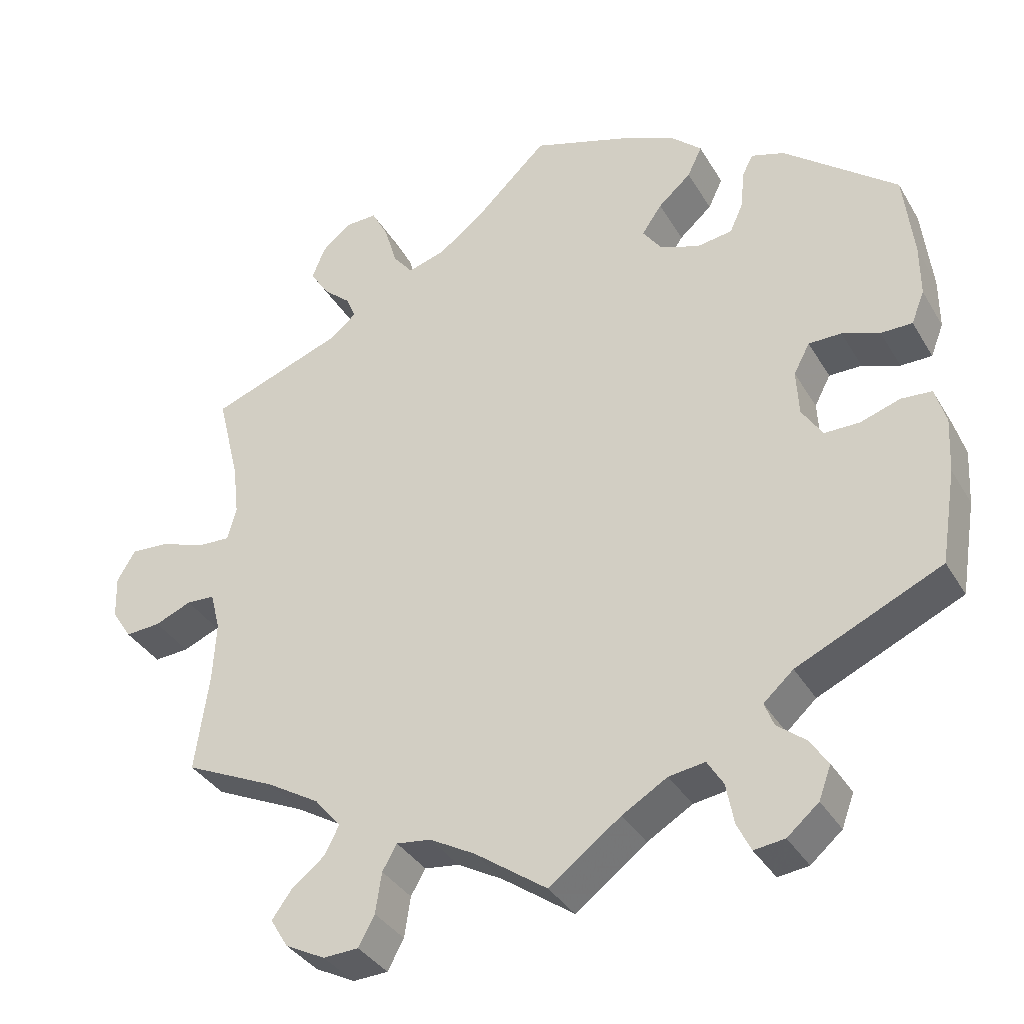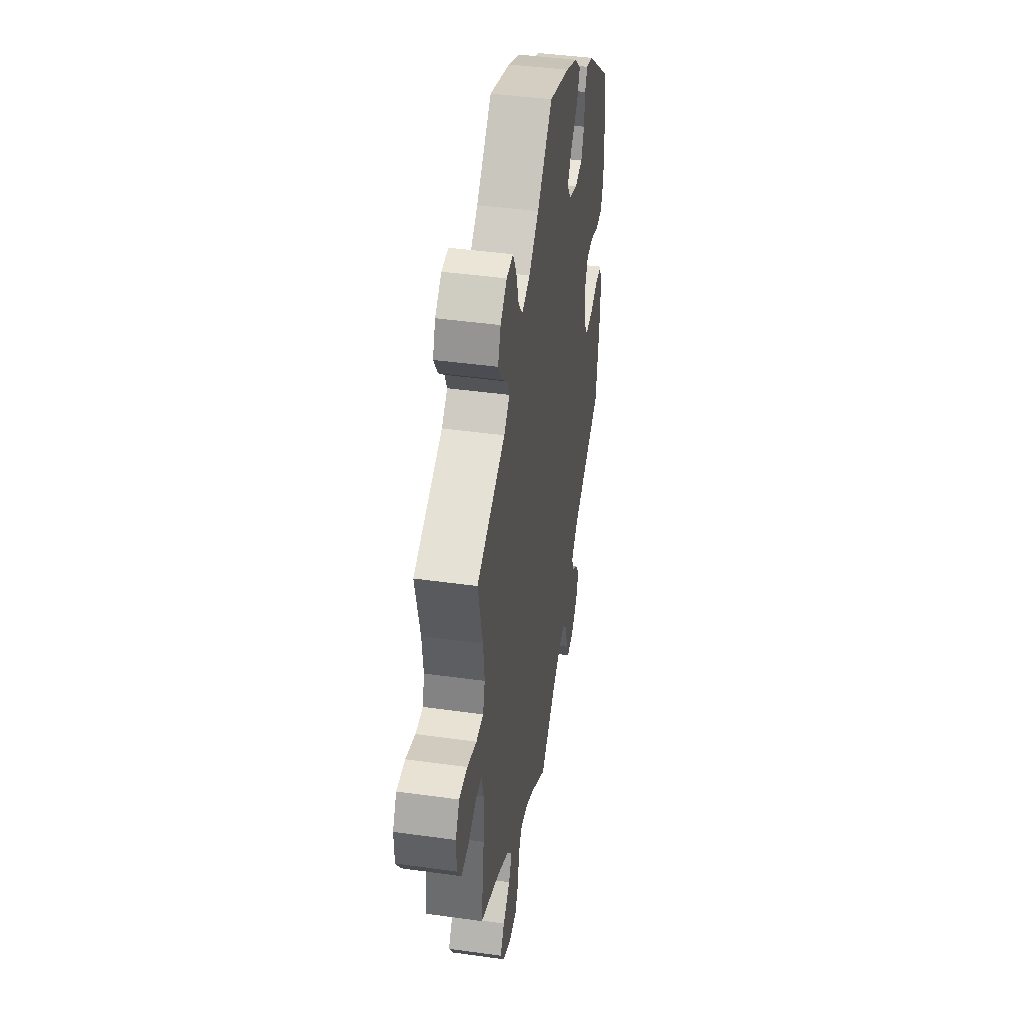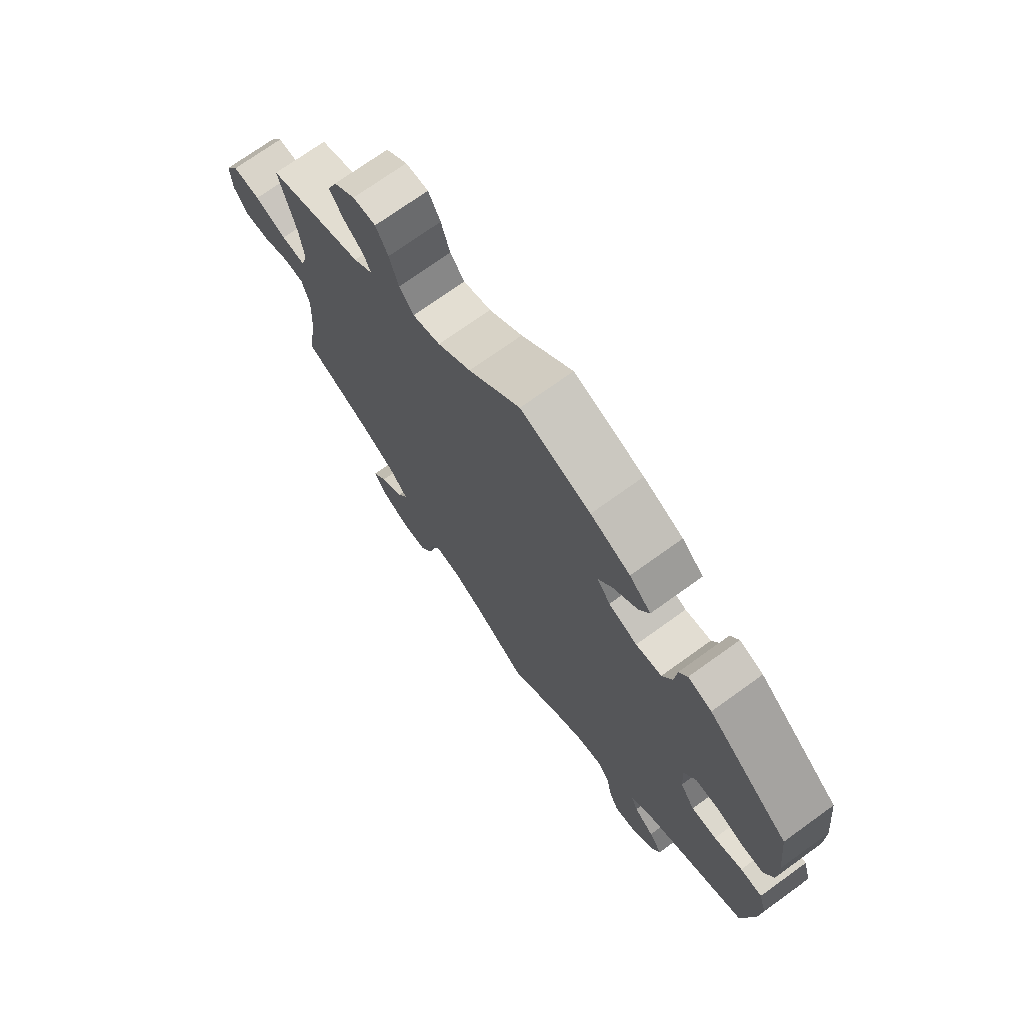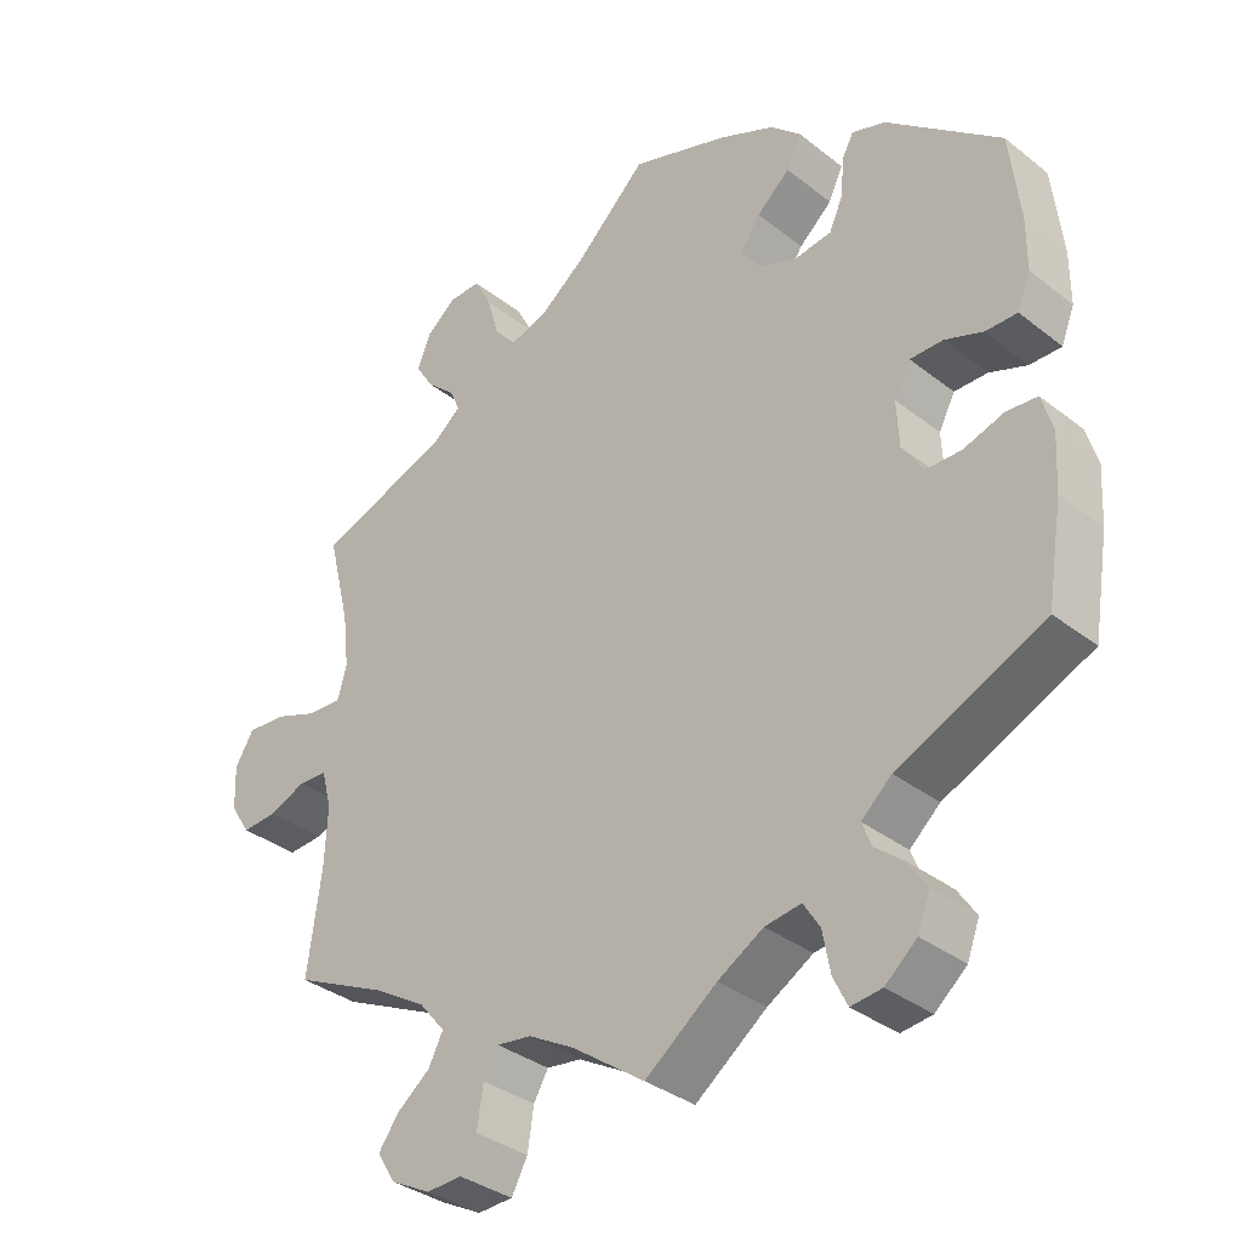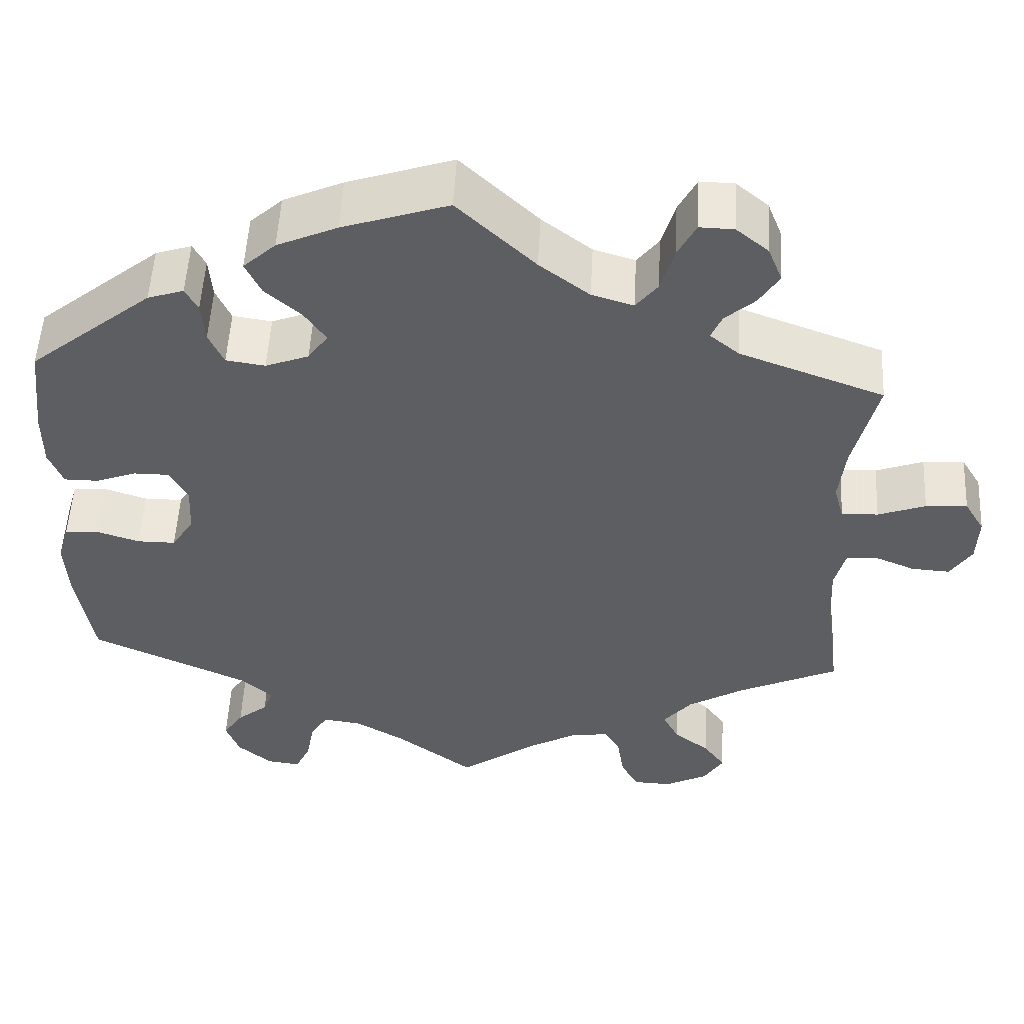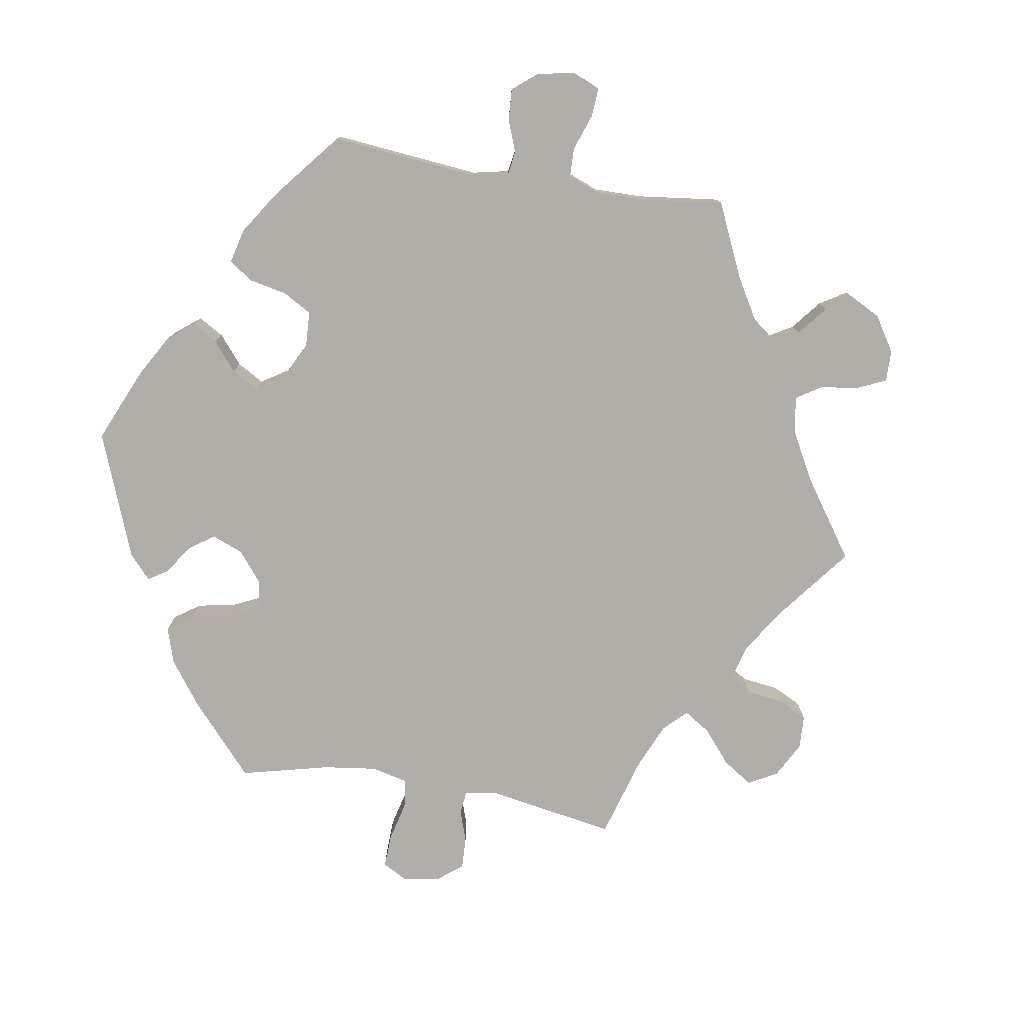
<metadata>
{"format":"obj","ext":"obj","renderer":"f3d","projection":"perspective","resolution":1024,"background":"white","views":[{"elev":-35.9,"azim":27.0,"up":"+Z"},{"elev":43.0,"azim":-80.6,"up":"+Z"},{"elev":72.5,"azim":54.2,"up":"+Z"},{"elev":-34.6,"azim":43.7,"up":"+Z"},{"elev":52.5,"azim":-177.0,"up":"+Z"},{"elev":-77.5,"azim":140.6,"up":"+Y"}]}
</metadata>
<code>
v -0.483 0.07 -0.159
v -0.479 0.07 -0.081
v -0.492 0.07 -0.031
v -0.529 0.07 -0.029
v -0.577 0.07 -0.049
v -0.623 0.07 -0.052
v -0.649 0.07 -0.012
v -0.651 0.07 0.045
v -0.627 0.07 0.085
v -0.577 0.07 0.082
v -0.52 0.07 0.061
v -0.476 0.07 0.059
v -0.464 0.07 0.102
v -0.472 0.07 0.171
v -0.501 0.07 0.289
v -0.327 0.07 0.353
v -0.292 0.07 0.382
v -0.305 0.07 0.412
v -0.341 0.07 0.444
v -0.365 0.07 0.482
v -0.348 0.07 0.525
v -0.309 0.07 0.557
v -0.268 0.07 0.558
v -0.246 0.07 0.516
v -0.23 0.07 0.461
v -0.204 0.07 0.428
v -0.154 0.07 0.443
v -0.094 0.07 0.489
v -0.001 0.07 0.578
v 0.126 0.07 0.536
v 0.198 0.07 0.504
v 0.237 0.07 0.468
v 0.218 0.07 0.428
v 0.175 0.07 0.39
v 0.149 0.07 0.352
v 0.173 0.07 0.318
v 0.225 0.07 0.298
v 0.272 0.07 0.305
v 0.29 0.07 0.345
v 0.294 0.07 0.395
v 0.309 0.07 0.423
v 0.352 0.07 0.409
v 0.5 0.07 0.289
v 0.513 0.07 0.175
v 0.513 0.07 0.107
v 0.496 0.07 0.064
v 0.455 0.07 0.064
v 0.406 0.07 0.082
v 0.363 0.07 0.082
v 0.342 0.07 0.042
v 0.345 0.07 -0.018
v 0.372 0.07 -0.06
v 0.418 0.07 -0.06
v 0.47 0.07 -0.043
v 0.51 0.07 -0.046
v 0.524 0.07 -0.094
v 0.52 0.07 -0.166
v 0.5 0.07 -0.289
v 0.311 0.07 -0.375
v 0.272 0.07 -0.41
v 0.284 0.07 -0.441
v 0.321 0.07 -0.471
v 0.345 0.07 -0.507
v 0.329 0.07 -0.55
v 0.288 0.07 -0.585
v 0.248 0.07 -0.59
v 0.23 0.07 -0.553
v 0.22 0.07 -0.5
v 0.199 0.07 -0.466
v 0.152 0.07 -0.473
v 0.093 0.07 -0.508
v 0 0.07 -0.578
v -0.094 0.07 -0.511
v -0.153 0.07 -0.478
v -0.198 0.07 -0.472
v -0.217 0.07 -0.505
v -0.225 0.07 -0.558
v -0.246 0.07 -0.597
v -0.292 0.07 -0.599
v -0.344 0.07 -0.572
v -0.367 0.07 -0.534
v -0.341 0.07 -0.498
v -0.298 0.07 -0.464
v -0.279 0.07 -0.427
v -0.313 0.07 -0.386
v -0.381 0.07 -0.345
v -0.501 0.07 -0.289
v -0.483 0 -0.159
v -0.479 0 -0.081
v -0.492 0 -0.031
v -0.529 0 -0.029
v -0.577 0 -0.049
v -0.623 0 -0.052
v -0.649 0 -0.012
v -0.651 0 0.045
v -0.627 0 0.085
v -0.577 0 0.082
v -0.52 0 0.061
v -0.476 0 0.059
v -0.464 0 0.102
v -0.472 0 0.171
v -0.501 0 0.289
v -0.327 0 0.353
v -0.292 0 0.382
v -0.305 0 0.412
v -0.341 0 0.444
v -0.365 0 0.482
v -0.348 0 0.525
v -0.309 0 0.557
v -0.268 0 0.558
v -0.246 0 0.516
v -0.23 0 0.461
v -0.204 0 0.428
v -0.154 0 0.443
v -0.094 0 0.489
v -0.001 0 0.578
v 0.126 0 0.536
v 0.198 0 0.504
v 0.237 0 0.468
v 0.218 0 0.428
v 0.175 0 0.39
v 0.149 0 0.352
v 0.173 0 0.318
v 0.225 0 0.298
v 0.272 0 0.305
v 0.29 0 0.345
v 0.294 0 0.395
v 0.309 0 0.423
v 0.352 0 0.409
v 0.5 0 0.289
v 0.513 0 0.175
v 0.513 0 0.107
v 0.496 0 0.064
v 0.455 0 0.064
v 0.406 0 0.082
v 0.363 0 0.082
v 0.342 0 0.042
v 0.345 0 -0.018
v 0.372 0 -0.06
v 0.418 0 -0.06
v 0.47 0 -0.043
v 0.51 0 -0.046
v 0.524 0 -0.094
v 0.52 0 -0.166
v 0.5 0 -0.289
v 0.311 0 -0.375
v 0.272 0 -0.41
v 0.284 0 -0.441
v 0.321 0 -0.471
v 0.345 0 -0.507
v 0.329 0 -0.55
v 0.288 0 -0.585
v 0.248 0 -0.59
v 0.23 0 -0.553
v 0.22 0 -0.5
v 0.199 0 -0.466
v 0.152 0 -0.473
v 0.093 0 -0.508
v 0 0 -0.578
v -0.094 0 -0.511
v -0.153 0 -0.478
v -0.198 0 -0.472
v -0.217 0 -0.505
v -0.225 0 -0.558
v -0.246 0 -0.597
v -0.292 0 -0.599
v -0.344 0 -0.572
v -0.367 0 -0.534
v -0.341 0 -0.498
v -0.298 0 -0.464
v -0.279 0 -0.427
v -0.313 0 -0.386
v -0.381 0 -0.345
v -0.501 0 -0.289
f 86 87 1
f 85 86 1 2
f 84 85 2 3
f 80 81 82 83
f 80 83 84
f 79 80 84
f 76 77 78 79
f 75 76 79 84
f 74 75 84 3
f 71 72 73
f 70 71 73 74
f 69 70 74 3
f 65 66 67 68
f 65 68 69
f 64 65 69
f 61 62 63 64
f 61 64 69
f 60 61 69 3
f 56 57 58 59
f 56 59 60 3
f 53 54 55 56
f 52 53 56
f 45 46 47 48
f 45 48 49
f 44 45 49
f 43 44 49
f 42 43 49
f 39 40 41 42
f 38 39 42 49
f 37 38 49 50
f 31 32 33 34
f 31 34 35
f 28 29 30 31
f 27 28 31 35
f 26 27 35 36
f 22 23 24 25
f 22 25 26
f 21 22 26
f 18 19 20 21
f 17 18 21 26
f 16 17 26 36
f 14 15 16 36
f 8 9 10 11
f 8 11 12
f 7 8 12
f 4 5 6 7
f 3 4 7 12
f 52 56 3 12
f 36 37 50 51
f 13 14 36 51
f 12 13 51 52
f 88 174 173
f 89 88 173 172
f 90 89 172 171
f 170 169 168 167
f 171 170 167
f 171 167 166
f 166 165 164 163
f 171 166 163 162
f 90 171 162 161
f 160 159 158
f 161 160 158 157
f 90 161 157 156
f 155 154 153 152
f 156 155 152
f 156 152 151
f 151 150 149 148
f 156 151 148
f 90 156 148 147
f 146 145 144 143
f 90 147 146 143
f 143 142 141 140
f 143 140 139
f 135 134 133 132
f 136 135 132
f 136 132 131
f 136 131 130
f 136 130 129
f 129 128 127 126
f 136 129 126 125
f 137 136 125 124
f 121 120 119 118
f 122 121 118
f 118 117 116 115
f 122 118 115 114
f 123 122 114 113
f 112 111 110 109
f 113 112 109
f 113 109 108
f 108 107 106 105
f 113 108 105 104
f 123 113 104 103
f 123 103 102 101
f 98 97 96 95
f 99 98 95
f 99 95 94
f 94 93 92 91
f 99 94 91 90
f 99 90 143 139
f 138 137 124 123
f 138 123 101 100
f 139 138 100 99
f 1 88 89 2
f 2 89 90 3
f 3 90 91 4
f 4 91 92 5
f 5 92 93 6
f 6 93 94 7
f 7 94 95 8
f 8 95 96 9
f 9 96 97 10
f 10 97 98 11
f 11 98 99 12
f 12 99 100 13
f 13 100 101 14
f 14 101 102 15
f 15 102 103 16
f 16 103 104 17
f 17 104 105 18
f 18 105 106 19
f 19 106 107 20
f 20 107 108 21
f 21 108 109 22
f 22 109 110 23
f 23 110 111 24
f 24 111 112 25
f 25 112 113 26
f 26 113 114 27
f 27 114 115 28
f 28 115 116 29
f 29 116 117 30
f 30 117 118 31
f 31 118 119 32
f 32 119 120 33
f 33 120 121 34
f 34 121 122 35
f 35 122 123 36
f 36 123 124 37
f 37 124 125 38
f 38 125 126 39
f 39 126 127 40
f 40 127 128 41
f 41 128 129 42
f 42 129 130 43
f 43 130 131 44
f 44 131 132 45
f 45 132 133 46
f 46 133 134 47
f 47 134 135 48
f 48 135 136 49
f 49 136 137 50
f 50 137 138 51
f 51 138 139 52
f 52 139 140 53
f 53 140 141 54
f 54 141 142 55
f 55 142 143 56
f 56 143 144 57
f 57 144 145 58
f 58 145 146 59
f 59 146 147 60
f 60 147 148 61
f 61 148 149 62
f 62 149 150 63
f 63 150 151 64
f 64 151 152 65
f 65 152 153 66
f 66 153 154 67
f 67 154 155 68
f 68 155 156 69
f 69 156 157 70
f 70 157 158 71
f 71 158 159 72
f 72 159 160 73
f 73 160 161 74
f 74 161 162 75
f 75 162 163 76
f 76 163 164 77
f 77 164 165 78
f 78 165 166 79
f 79 166 167 80
f 80 167 168 81
f 81 168 169 82
f 82 169 170 83
f 83 170 171 84
f 84 171 172 85
f 85 172 173 86
f 86 173 174 87
f 87 174 88 1

</code>
